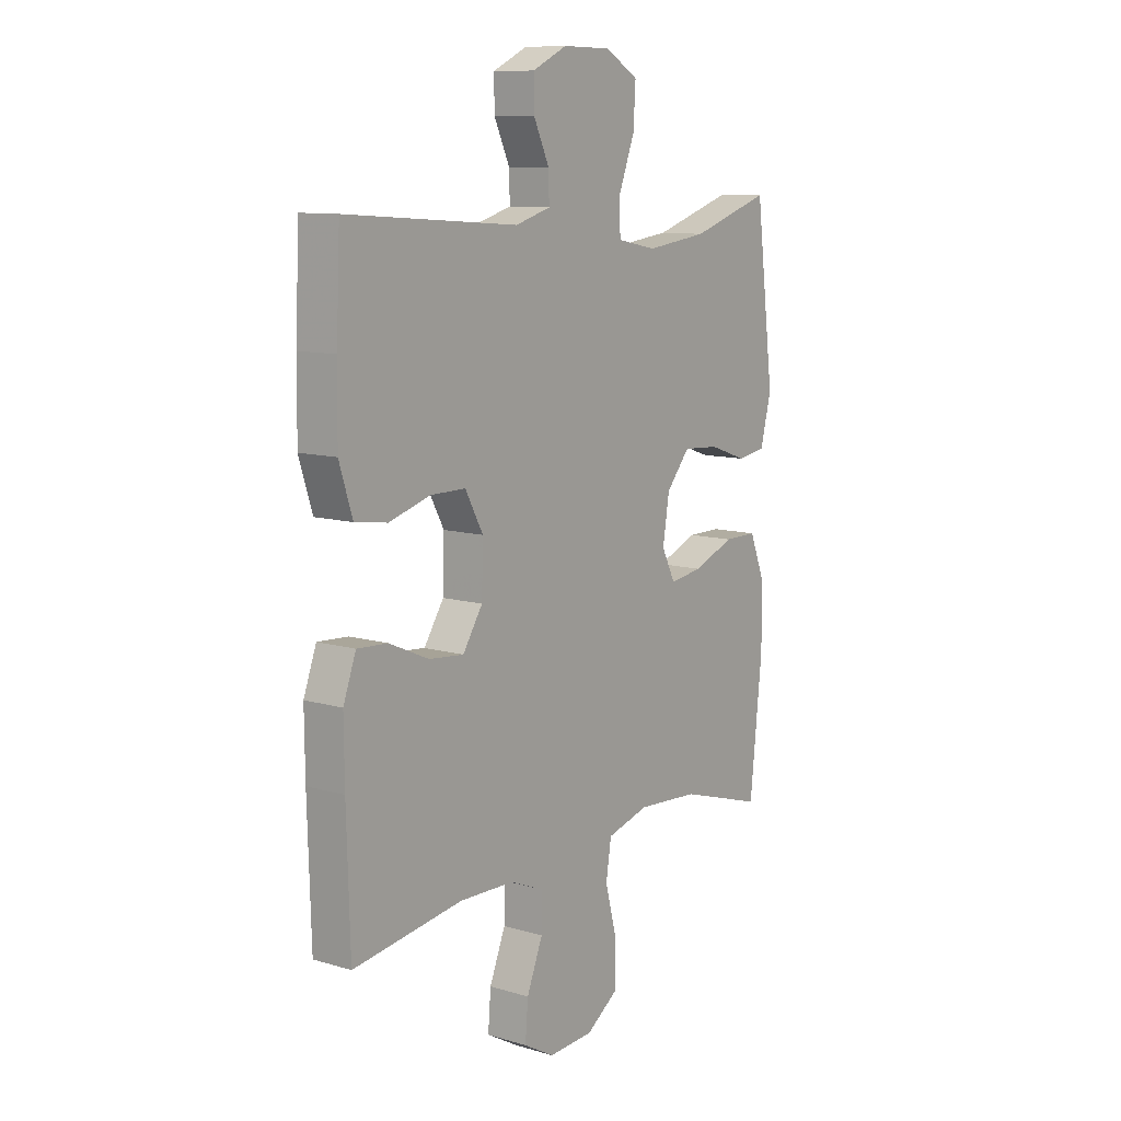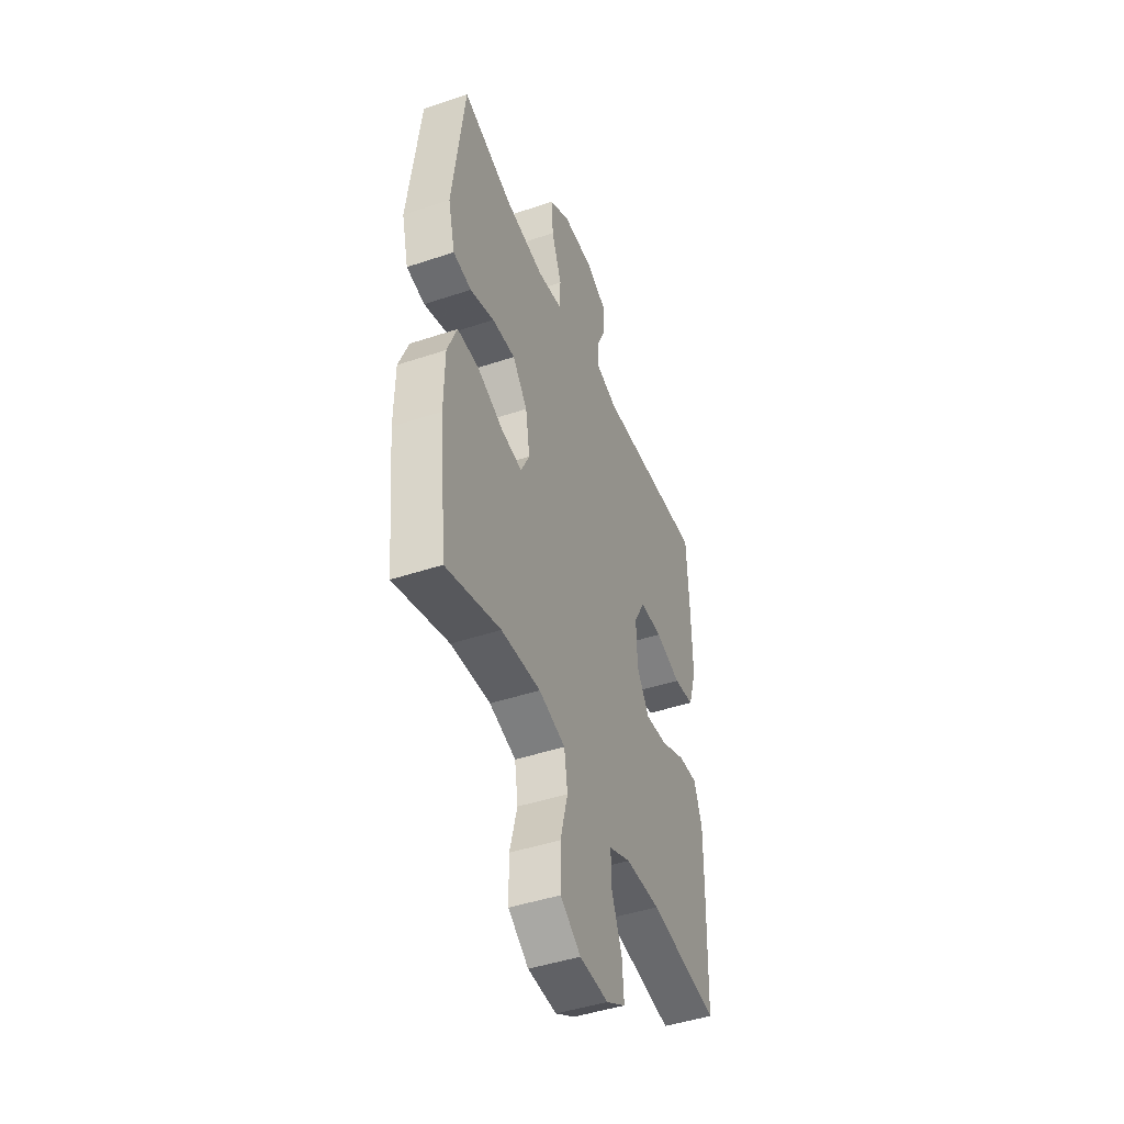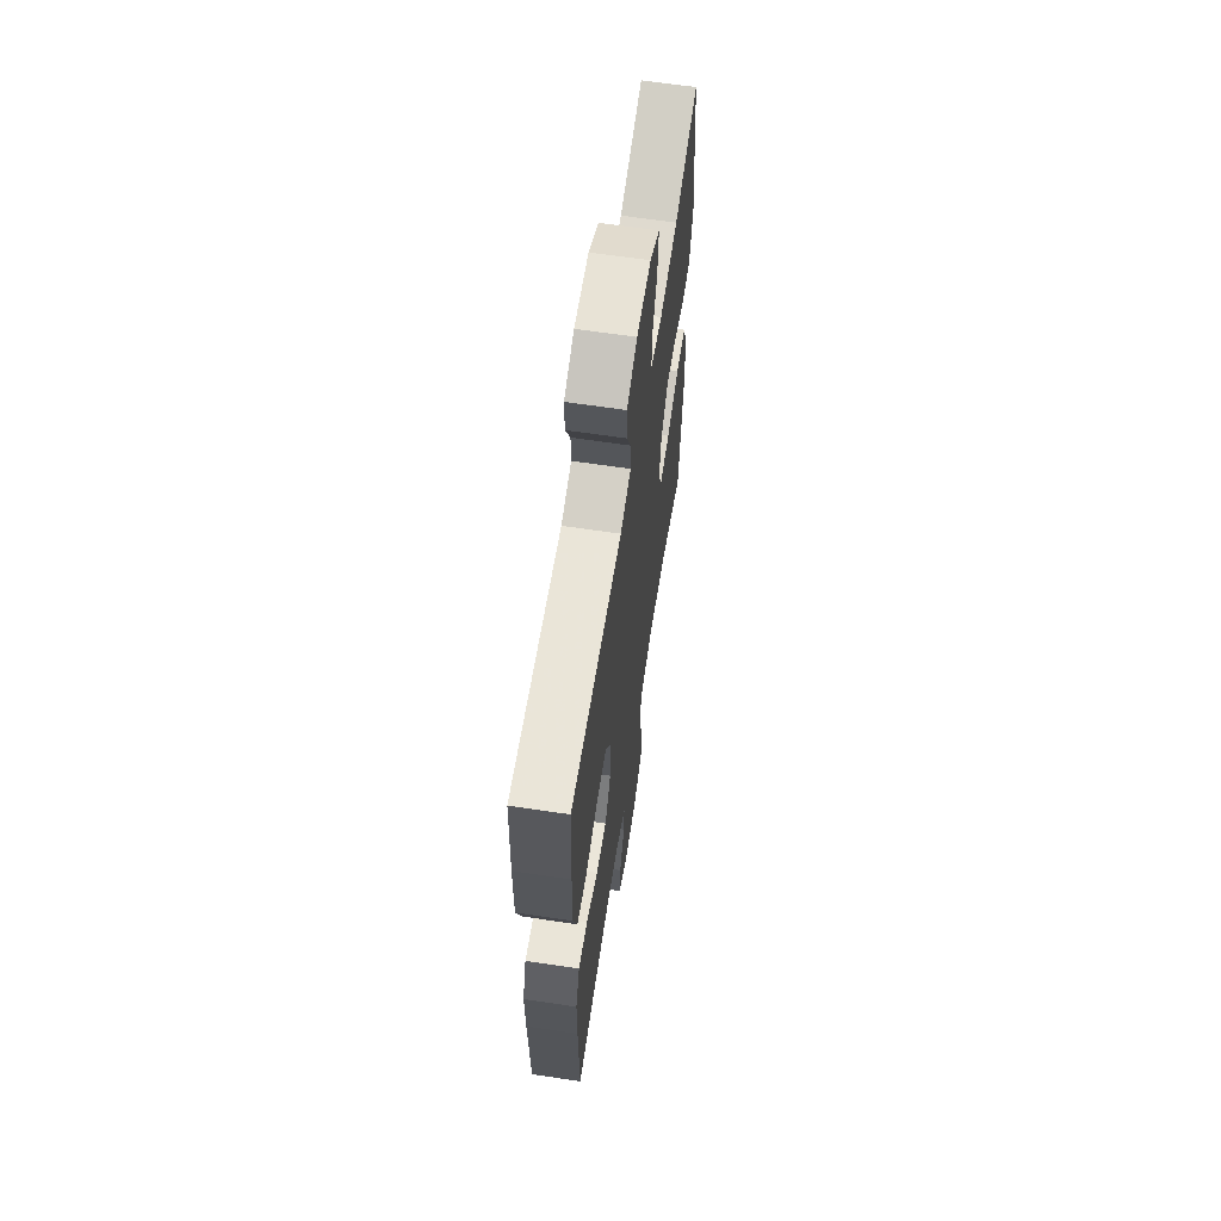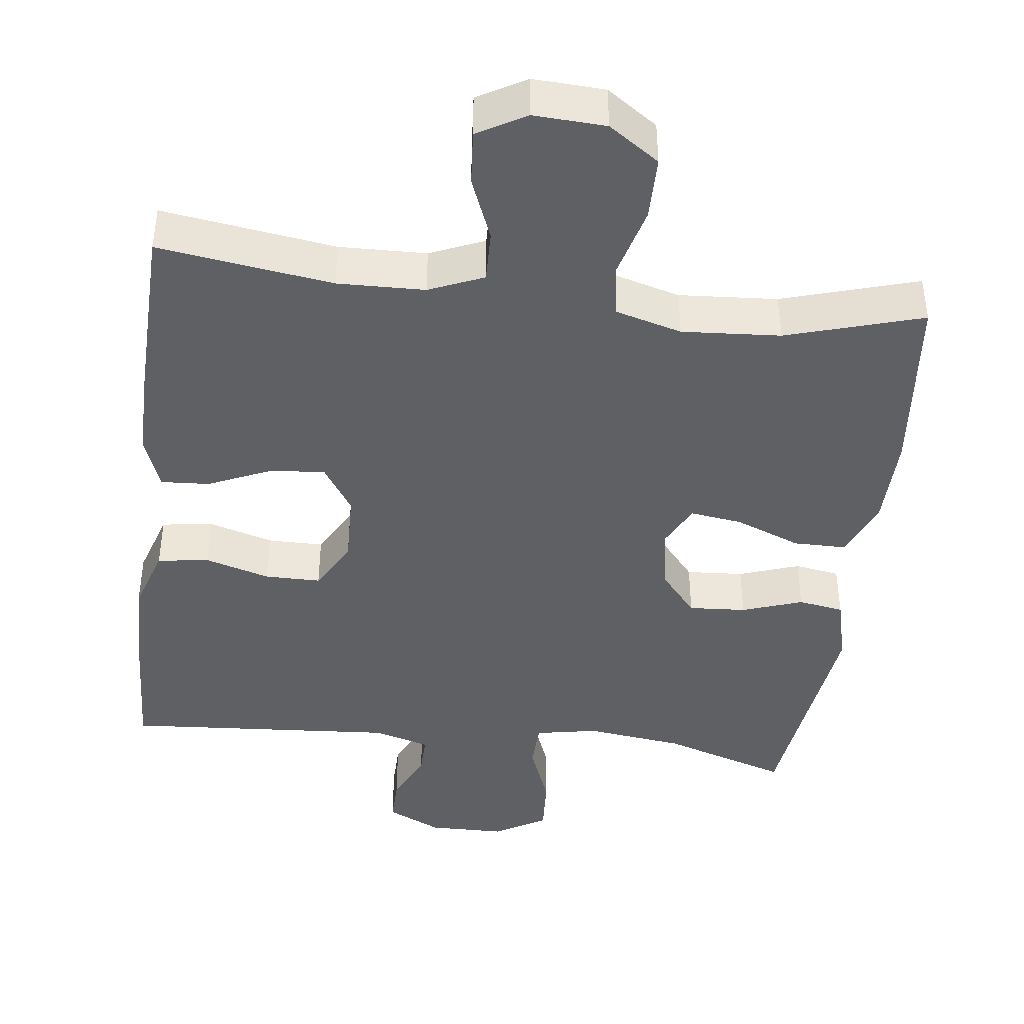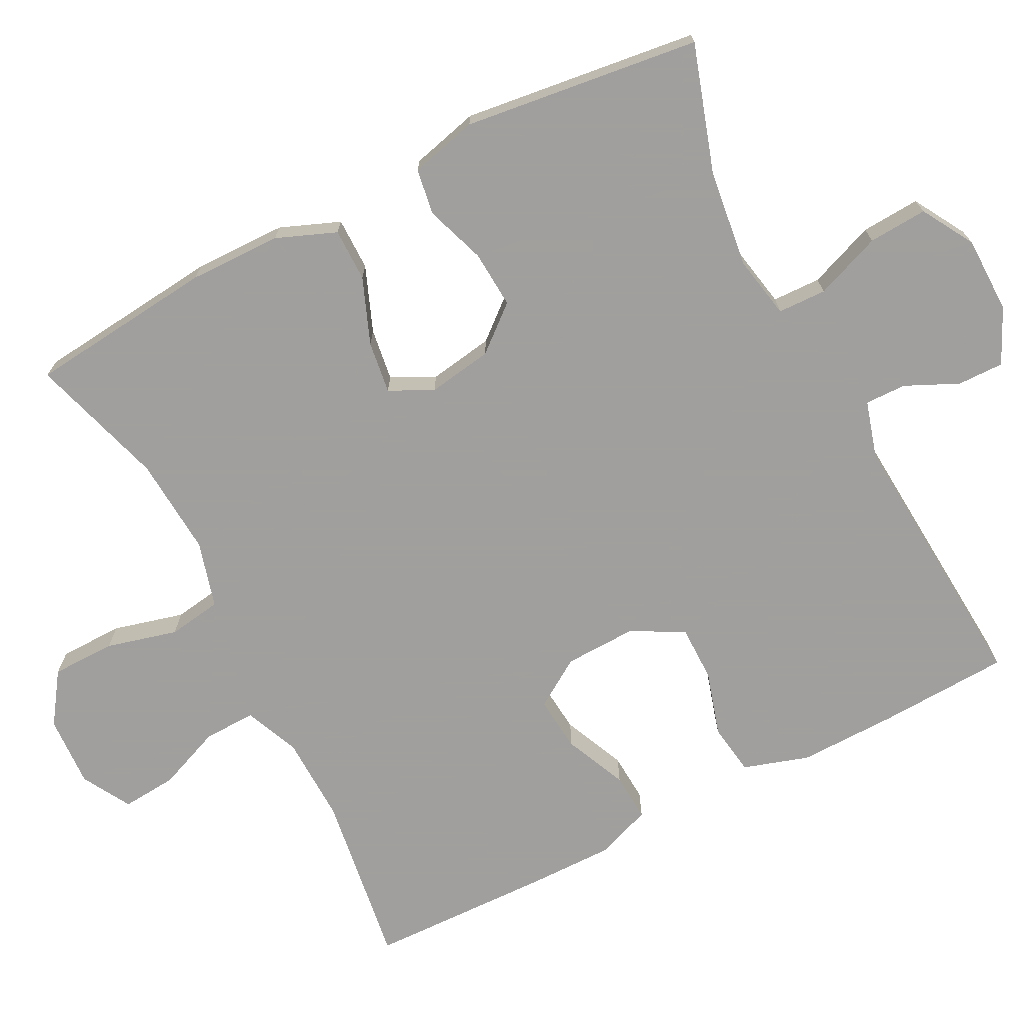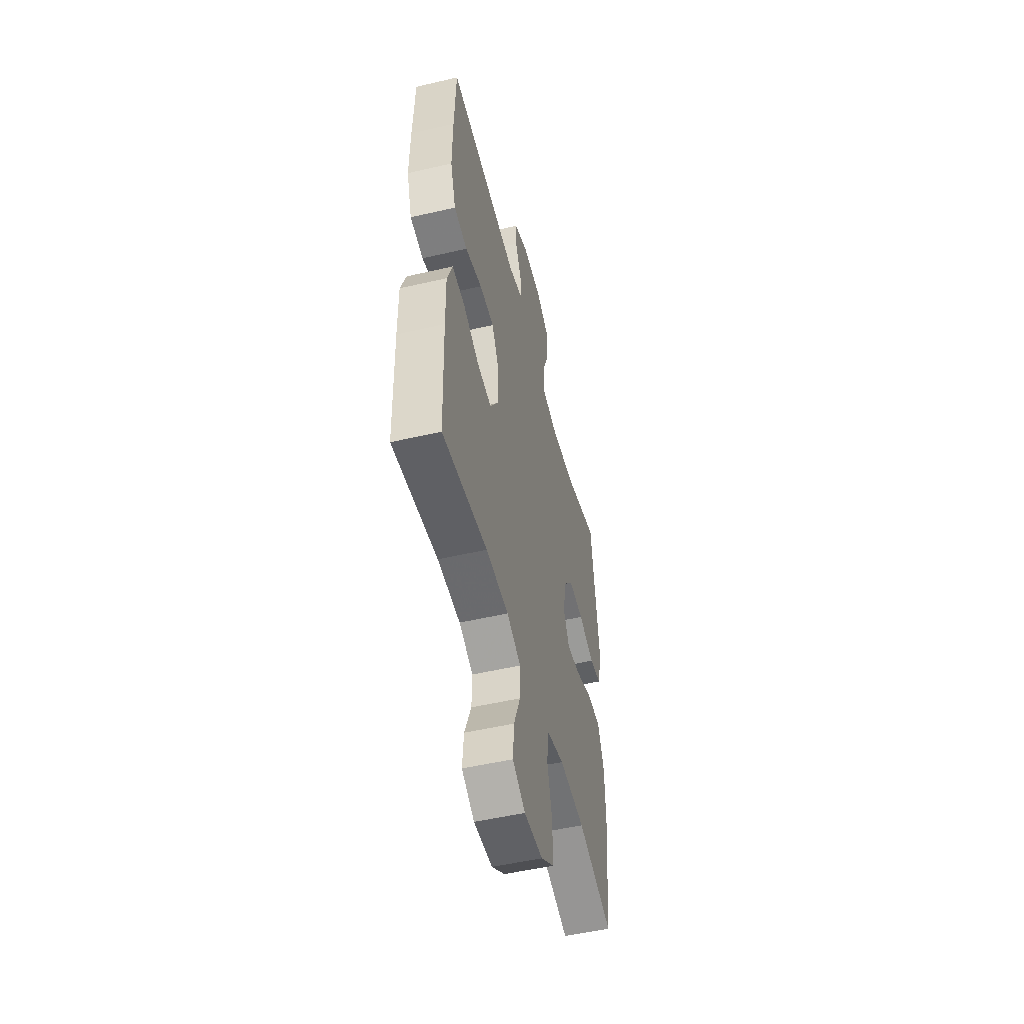
<metadata>
{"format":"obj","ext":"obj","renderer":"f3d","projection":"perspective","resolution":1024,"background":"white","views":[{"elev":10.4,"azim":126.6,"up":"+Z"},{"elev":-45.4,"azim":-68.9,"up":"+Z"},{"elev":63.1,"azim":98.7,"up":"+Z"},{"elev":-42.2,"azim":173.0,"up":"+Y"},{"elev":-71.5,"azim":-62.7,"up":"+Y"},{"elev":-51.8,"azim":104.1,"up":"+Z"}]}
</metadata>
<code>
v 0.5 0.07 -0.5
v 0.267 0.07 -0.466
v 0.15 0.07 -0.469
v 0.077 0.07 -0.5
v 0.079 0.07 -0.57
v 0.113 0.07 -0.655
v 0.119 0.07 -0.729
v 0.054 0.07 -0.766
v -0.042 0.07 -0.761
v -0.11 0.07 -0.714
v -0.111 0.07 -0.628
v -0.086 0.07 -0.533
v -0.097 0.07 -0.461
v -0.186 0.07 -0.436
v -0.318 0.07 -0.445
v -0.5 0.07 -0.5
v -0.526 0.07 -0.249
v -0.524 0.07 -0.125
v -0.492 0.07 -0.045
v -0.421 0.07 -0.045
v -0.333 0.07 -0.08
v -0.263 0.07 -0.09
v -0.234 0.07 -0.032
v -0.248 0.07 0.055
v -0.298 0.07 0.115
v -0.375 0.07 0.11
v -0.456 0.07 0.082
v -0.517 0.07 0.092
v -0.54 0.07 0.183
v -0.5 0.07 0.5
v -0.33 0.07 0.445
v -0.199 0.07 0.428
v -0.115 0.07 0.444
v -0.113 0.07 0.509
v -0.147 0.07 0.598
v -0.152 0.07 0.677
v -0.082 0.07 0.718
v 0.021 0.07 0.719
v 0.094 0.07 0.684
v 0.093 0.07 0.622
v 0.06 0.07 0.551
v 0.059 0.07 0.496
v 0.134 0.07 0.474
v 0.5 0.07 0.5
v 0.508 0.07 0.324
v 0.51 0.07 0.192
v 0.482 0.07 0.104
v 0.413 0.07 0.094
v 0.326 0.07 0.12
v 0.251 0.07 0.12
v 0.213 0.07 0.05
v 0.216 0.07 -0.047
v 0.258 0.07 -0.112
v 0.332 0.07 -0.105
v 0.416 0.07 -0.068
v 0.481 0.07 -0.064
v 0.508 0.07 -0.138
v 0.507 0.07 -0.256
v 0.5 0 -0.5
v 0.267 0 -0.466
v 0.15 0 -0.469
v 0.077 0 -0.5
v 0.079 0 -0.57
v 0.113 0 -0.655
v 0.119 0 -0.729
v 0.054 0 -0.766
v -0.042 0 -0.761
v -0.11 0 -0.714
v -0.111 0 -0.628
v -0.086 0 -0.533
v -0.097 0 -0.461
v -0.186 0 -0.436
v -0.318 0 -0.445
v -0.5 0 -0.5
v -0.526 0 -0.249
v -0.524 0 -0.125
v -0.492 0 -0.045
v -0.421 0 -0.045
v -0.333 0 -0.08
v -0.263 0 -0.09
v -0.234 0 -0.032
v -0.248 0 0.055
v -0.298 0 0.115
v -0.375 0 0.11
v -0.456 0 0.082
v -0.517 0 0.092
v -0.54 0 0.183
v -0.5 0 0.5
v -0.33 0 0.445
v -0.199 0 0.428
v -0.115 0 0.444
v -0.113 0 0.509
v -0.147 0 0.598
v -0.152 0 0.677
v -0.082 0 0.718
v 0.021 0 0.719
v 0.094 0 0.684
v 0.093 0 0.622
v 0.06 0 0.551
v 0.059 0 0.496
v 0.134 0 0.474
v 0.5 0 0.5
v 0.508 0 0.324
v 0.51 0 0.192
v 0.482 0 0.104
v 0.413 0 0.094
v 0.326 0 0.12
v 0.251 0 0.12
v 0.213 0 0.05
v 0.216 0 -0.047
v 0.258 0 -0.112
v 0.332 0 -0.105
v 0.416 0 -0.068
v 0.481 0 -0.064
v 0.508 0 -0.138
v 0.507 0 -0.256
f 57 58 1 2
f 54 55 56 57
f 53 54 57 2
f 52 53 2 3
f 51 52 3 4
f 46 47 48 49
f 46 49 50
f 43 44 45 46
f 42 43 46 50
f 38 39 40 41
f 38 41 42
f 37 38 42
f 34 35 36 37
f 33 34 37 42
f 28 29 30 31
f 26 27 28 31
f 25 26 31 32
f 24 25 32 33
f 18 19 20 21
f 18 21 22
f 15 16 17 18
f 14 15 18 22
f 13 14 22 23
f 9 10 11 12
f 9 12 13
f 8 9 13
f 5 6 7 8
f 4 5 8 13
f 51 4 13 23
f 33 42 50 51
f 23 24 33 51
f 60 59 116 115
f 115 114 113 112
f 60 115 112 111
f 61 60 111 110
f 62 61 110 109
f 107 106 105 104
f 108 107 104
f 104 103 102 101
f 108 104 101 100
f 99 98 97 96
f 100 99 96
f 100 96 95
f 95 94 93 92
f 100 95 92 91
f 89 88 87 86
f 89 86 85 84
f 90 89 84 83
f 91 90 83 82
f 79 78 77 76
f 80 79 76
f 76 75 74 73
f 80 76 73 72
f 81 80 72 71
f 70 69 68 67
f 71 70 67
f 71 67 66
f 66 65 64 63
f 71 66 63 62
f 81 71 62 109
f 109 108 100 91
f 109 91 82 81
f 1 59 60 2
f 2 60 61 3
f 3 61 62 4
f 4 62 63 5
f 5 63 64 6
f 6 64 65 7
f 7 65 66 8
f 8 66 67 9
f 9 67 68 10
f 10 68 69 11
f 11 69 70 12
f 12 70 71 13
f 13 71 72 14
f 14 72 73 15
f 15 73 74 16
f 16 74 75 17
f 17 75 76 18
f 18 76 77 19
f 19 77 78 20
f 20 78 79 21
f 21 79 80 22
f 22 80 81 23
f 23 81 82 24
f 24 82 83 25
f 25 83 84 26
f 26 84 85 27
f 27 85 86 28
f 28 86 87 29
f 29 87 88 30
f 30 88 89 31
f 31 89 90 32
f 32 90 91 33
f 33 91 92 34
f 34 92 93 35
f 35 93 94 36
f 36 94 95 37
f 37 95 96 38
f 38 96 97 39
f 39 97 98 40
f 40 98 99 41
f 41 99 100 42
f 42 100 101 43
f 43 101 102 44
f 44 102 103 45
f 45 103 104 46
f 46 104 105 47
f 47 105 106 48
f 48 106 107 49
f 49 107 108 50
f 50 108 109 51
f 51 109 110 52
f 52 110 111 53
f 53 111 112 54
f 54 112 113 55
f 55 113 114 56
f 56 114 115 57
f 57 115 116 58
f 58 116 59 1

</code>
